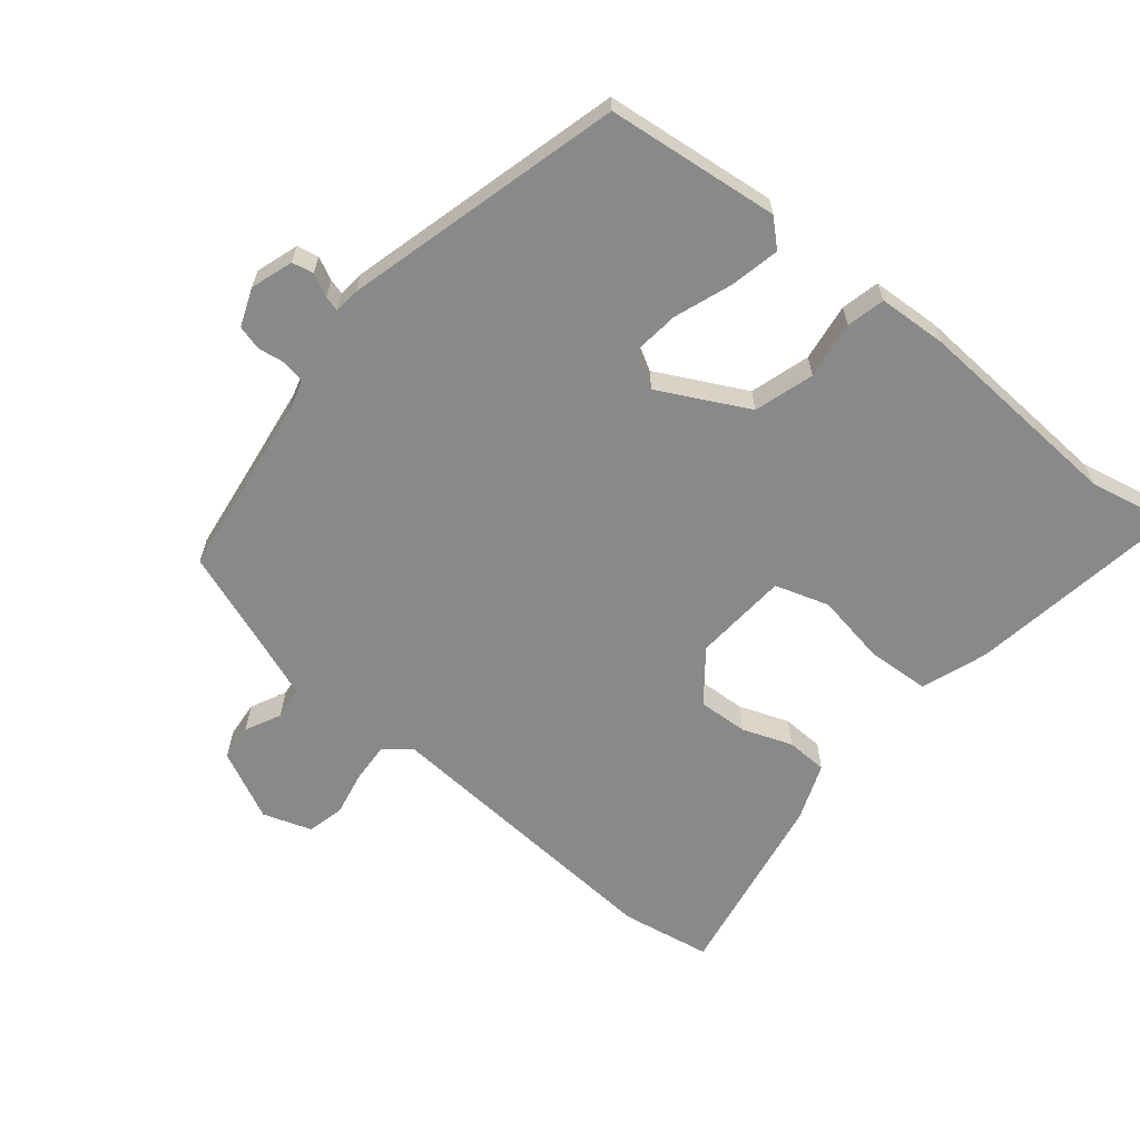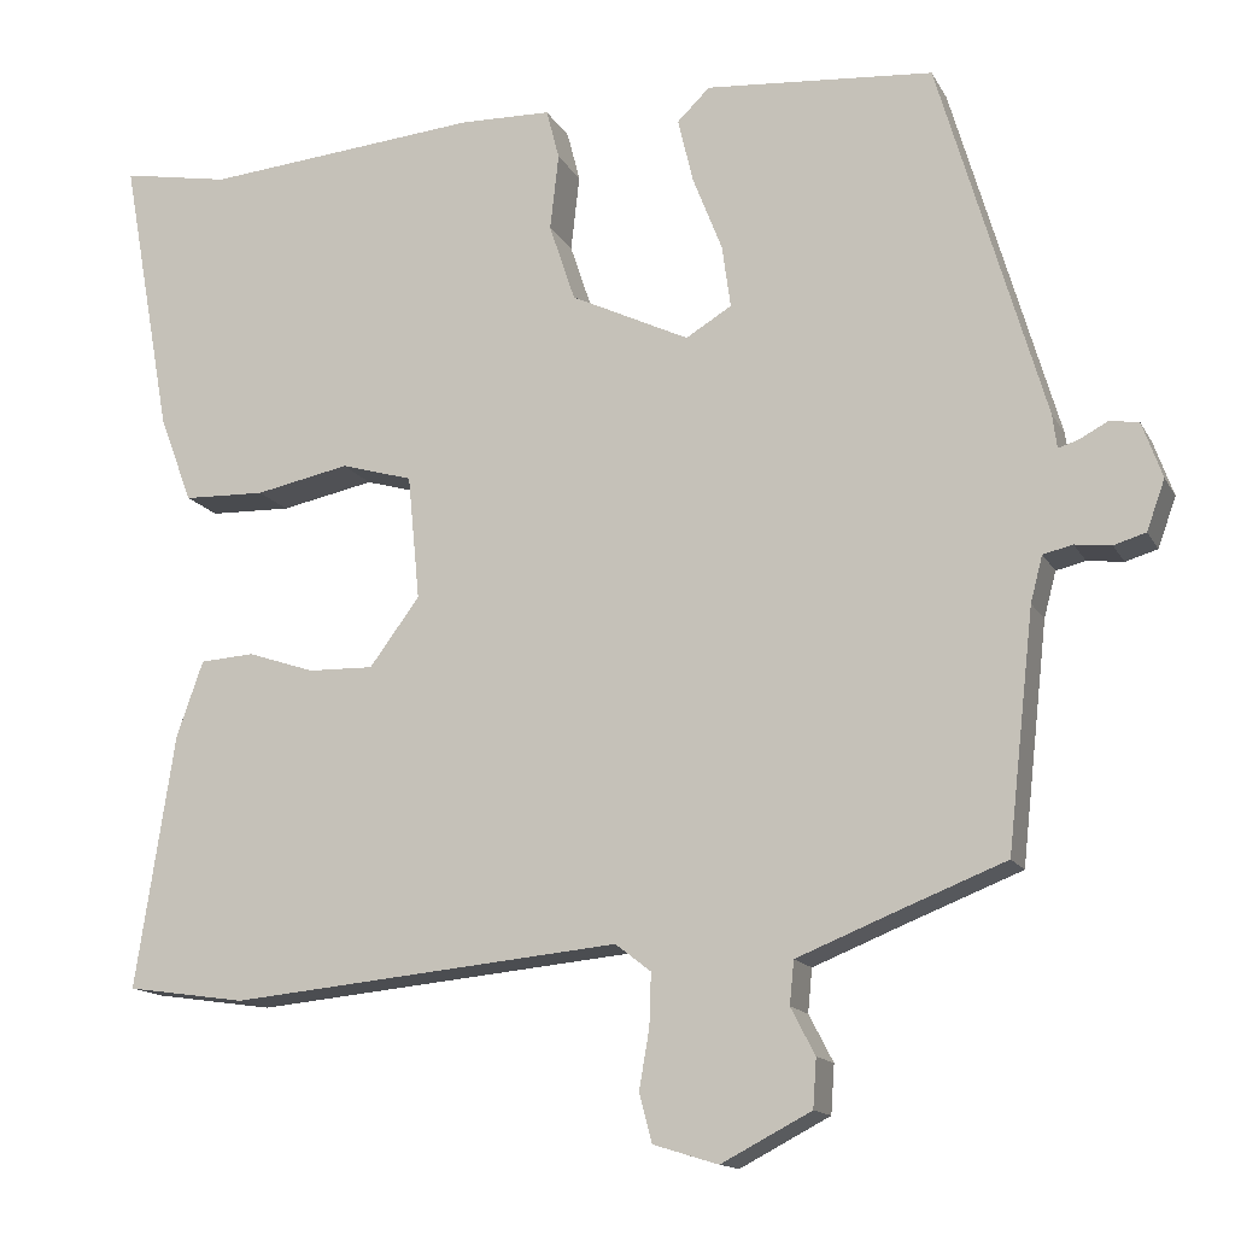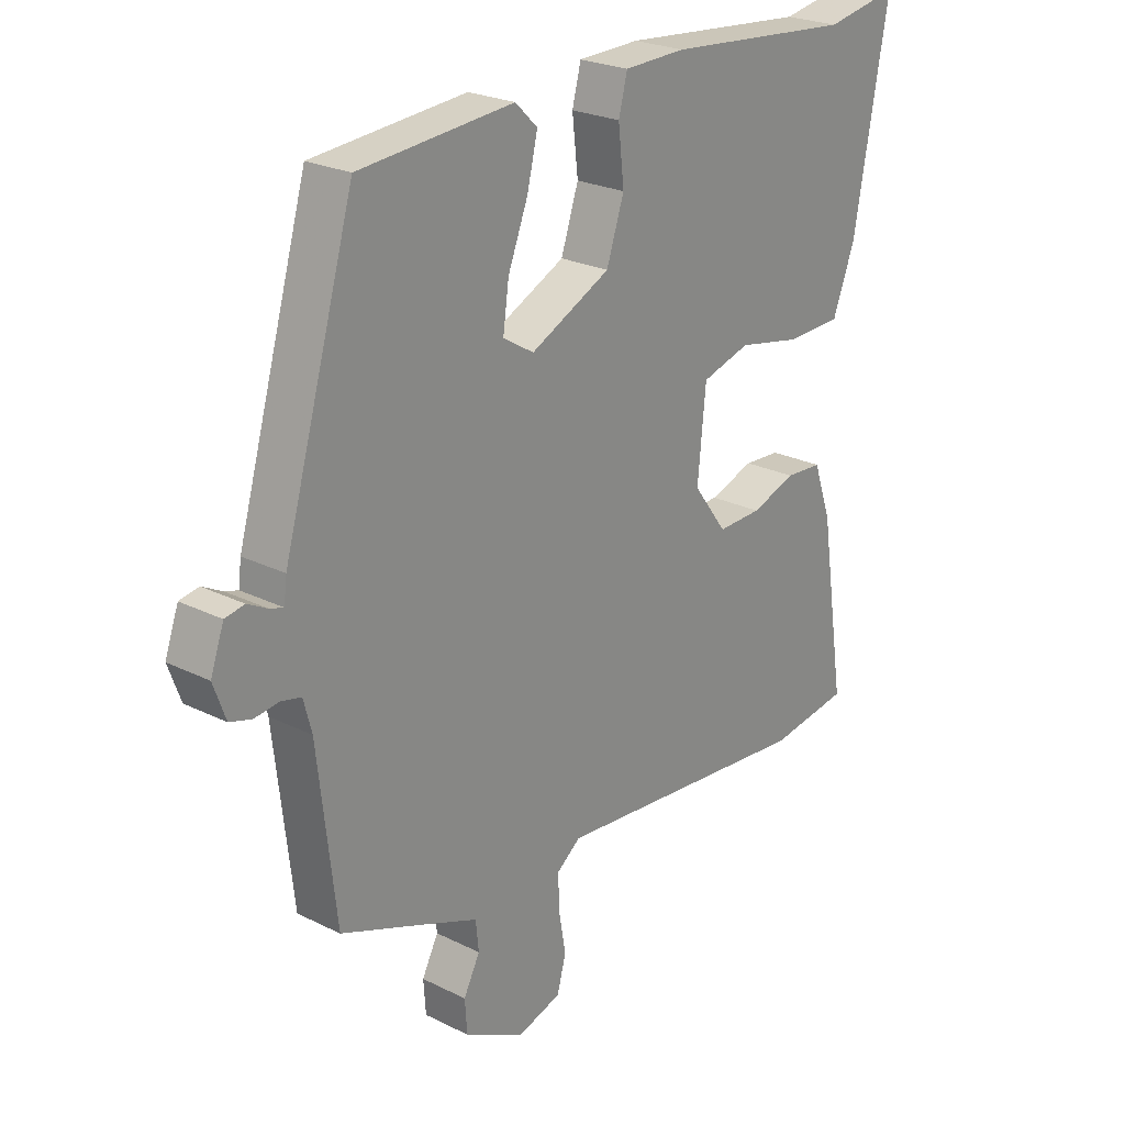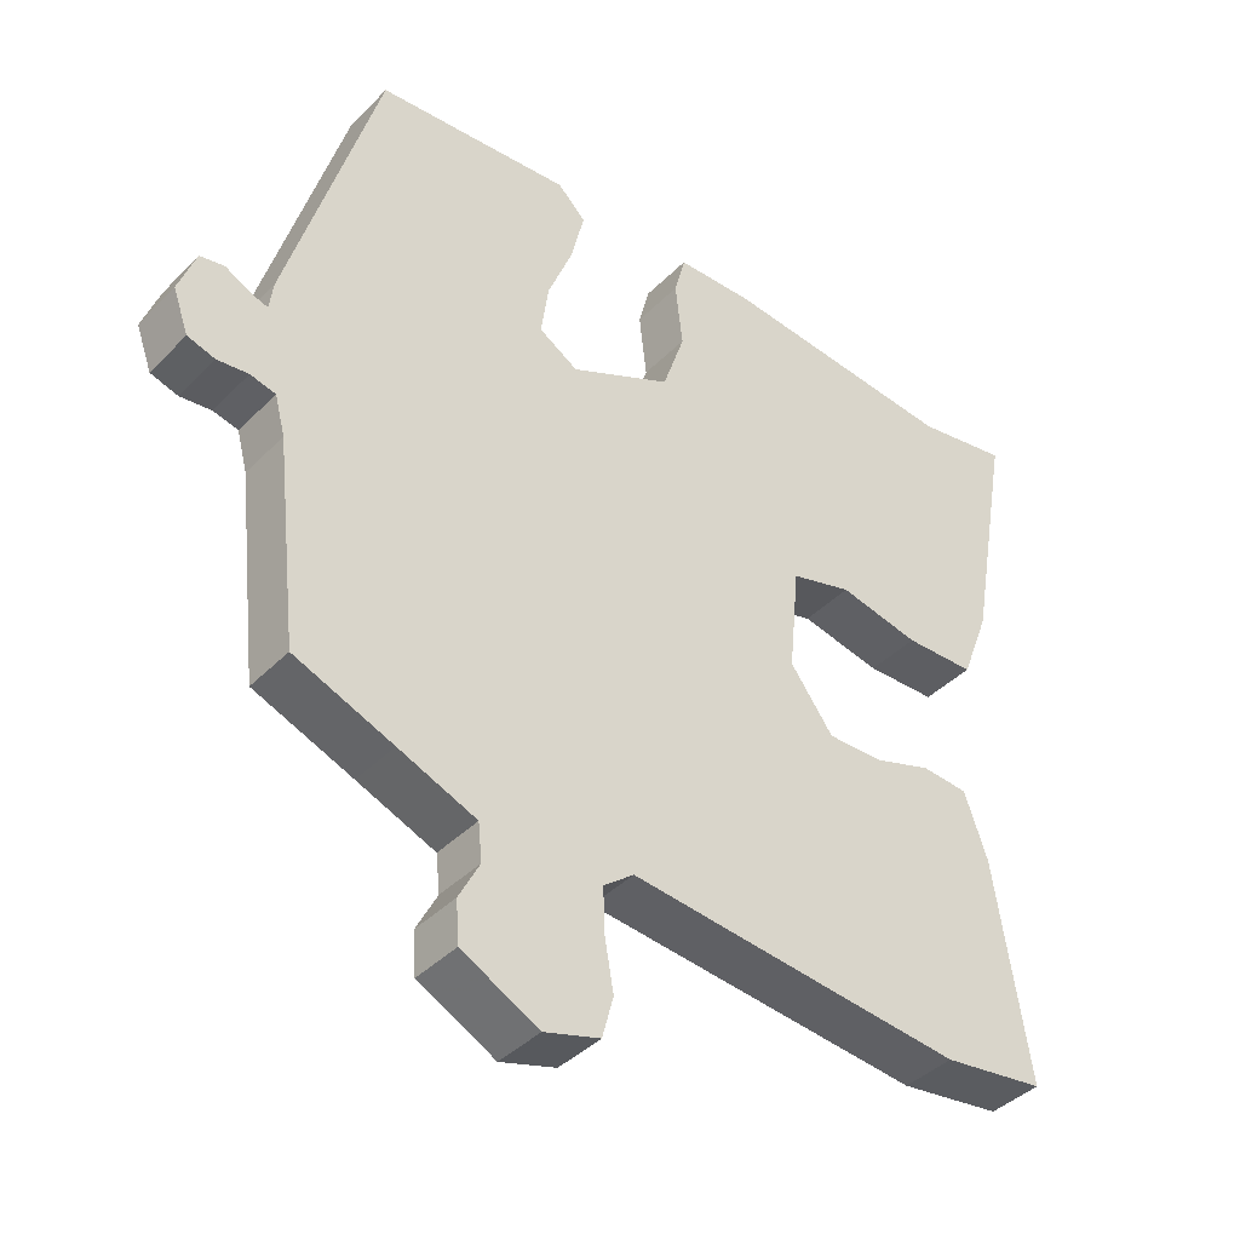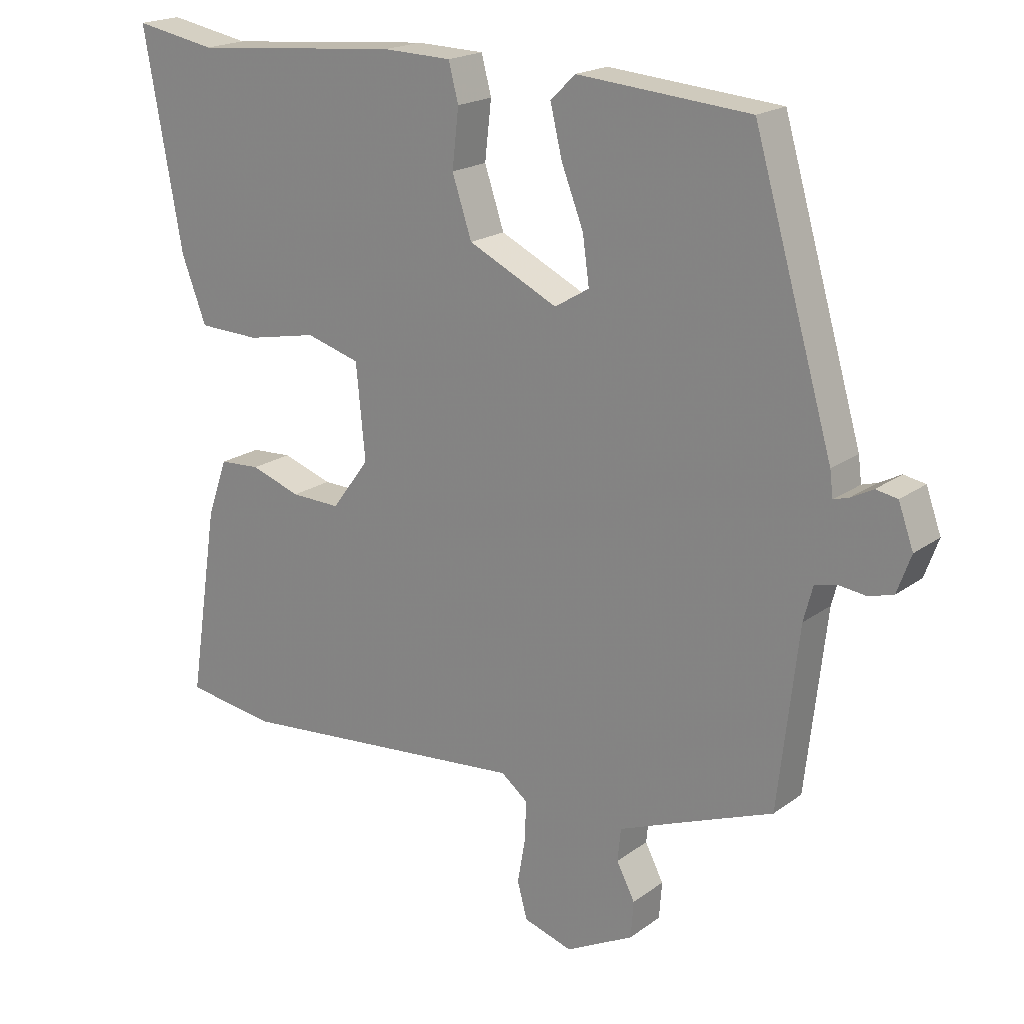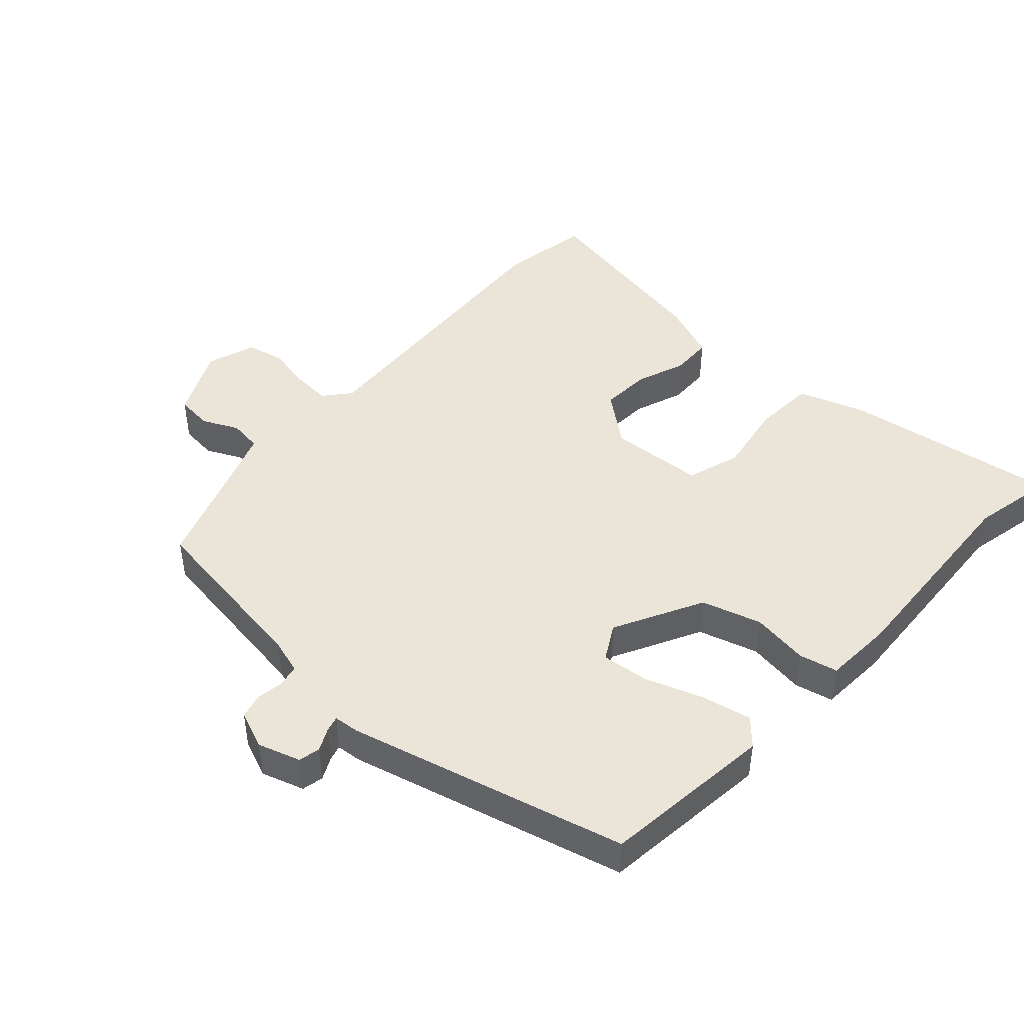
<metadata>
{"format":"obj","ext":"obj","renderer":"f3d","projection":"perspective","resolution":1024,"background":"white","views":[{"elev":-63.1,"azim":-37.8,"up":"+Y"},{"elev":-14.3,"azim":-160.3,"up":"+Z"},{"elev":24.2,"azim":-50.5,"up":"+Z"},{"elev":-40.5,"azim":-39.5,"up":"+Z"},{"elev":19.4,"azim":-143.0,"up":"+Z"},{"elev":45.5,"azim":-45.9,"up":"+Y"}]}
</metadata>
<code>
v -0.413 0.07 0.5
v -0.149 0.07 0.522
v -0.111 0.07 0.485
v -0.129 0.07 0.41
v -0.163 0.07 0.323
v -0.173 0.07 0.251
v -0.12 0.07 0.219
v 0.017 0.07 0.285
v 0.047 0.07 0.375
v 0.037 0.07 0.463
v 0.052 0.07 0.521
v 0.157 0.07 0.524
v 0.479 0.07 0.496
v 0.605 0.07 0.519
v 0.546 0.07 0.192
v 0.508 0.07 0.092
v 0.413 0.07 0.089
v 0.304 0.07 0.111
v 0.221 0.07 0.087
v 0.207 0.07 -0.057
v 0.265 0.07 -0.135
v 0.341 0.07 -0.133
v 0.418 0.07 -0.107
v 0.481 0.07 -0.111
v 0.512 0.07 -0.199
v 0.557 0.07 -0.492
v 0.419 0.07 -0.512
v -0.034 0.07 -0.469
v -0.075 0.07 -0.501
v -0.073 0.07 -0.561
v -0.061 0.07 -0.63
v -0.076 0.07 -0.686
v -0.151 0.07 -0.709
v -0.255 0.07 -0.655
v -0.259 0.07 -0.599
v -0.231 0.07 -0.545
v -0.236 0.07 -0.495
v -0.341 0.07 -0.453
v -0.474 0.07 -0.401
v -0.505 0.07 -0.127
v -0.519 0.07 -0.074
v -0.553 0.07 -0.066
v -0.595 0.07 -0.071
v -0.632 0.07 -0.06
v -0.653 0.07 -0.002
v -0.63 0.07 0.062
v -0.597 0.07 0.068
v -0.563 0.07 0.05
v -0.54 0.07 0.043
v -0.535 0.07 0.082
v -0.413 0 0.5
v -0.149 0 0.522
v -0.111 0 0.485
v -0.129 0 0.41
v -0.163 0 0.323
v -0.173 0 0.251
v -0.12 0 0.219
v 0.017 0 0.285
v 0.047 0 0.375
v 0.037 0 0.463
v 0.052 0 0.521
v 0.157 0 0.524
v 0.479 0 0.496
v 0.605 0 0.519
v 0.546 0 0.192
v 0.508 0 0.092
v 0.413 0 0.089
v 0.304 0 0.111
v 0.221 0 0.087
v 0.207 0 -0.057
v 0.265 0 -0.135
v 0.341 0 -0.133
v 0.418 0 -0.107
v 0.481 0 -0.111
v 0.512 0 -0.199
v 0.557 0 -0.492
v 0.419 0 -0.512
v -0.034 0 -0.469
v -0.075 0 -0.501
v -0.073 0 -0.561
v -0.061 0 -0.63
v -0.076 0 -0.686
v -0.151 0 -0.709
v -0.255 0 -0.655
v -0.259 0 -0.599
v -0.231 0 -0.545
v -0.236 0 -0.495
v -0.341 0 -0.453
v -0.474 0 -0.401
v -0.505 0 -0.127
v -0.519 0 -0.074
v -0.553 0 -0.066
v -0.595 0 -0.071
v -0.632 0 -0.06
v -0.653 0 -0.002
v -0.63 0 0.062
v -0.597 0 0.068
v -0.563 0 0.05
v -0.54 0 0.043
v -0.535 0 0.082
f 49 50 1 2
f 45 46 47 48
f 45 48 49
f 42 43 44 45
f 41 42 45 49
f 40 41 49 2
f 38 39 40 2
f 33 34 35 36
f 33 36 37
f 30 31 32 33
f 29 30 33 37
f 28 29 37 38
f 26 27 28
f 22 23 24 25
f 21 22 25 26
f 15 16 17 18
f 13 14 15 18
f 13 18 19
f 12 13 19
f 9 10 11 12
f 8 9 12 19
f 7 8 19 20
f 2 3 4 5
f 2 5 6
f 38 2 6
f 21 26 28 38
f 20 21 38
f 6 7 20 38
f 52 51 100 99
f 98 97 96 95
f 99 98 95
f 95 94 93 92
f 99 95 92 91
f 52 99 91 90
f 52 90 89 88
f 86 85 84 83
f 87 86 83
f 83 82 81 80
f 87 83 80 79
f 88 87 79 78
f 78 77 76
f 75 74 73 72
f 76 75 72 71
f 68 67 66 65
f 68 65 64 63
f 69 68 63
f 69 63 62
f 62 61 60 59
f 69 62 59 58
f 70 69 58 57
f 55 54 53 52
f 56 55 52
f 56 52 88
f 88 78 76 71
f 88 71 70
f 88 70 57 56
f 1 51 52 2
f 2 52 53 3
f 3 53 54 4
f 4 54 55 5
f 5 55 56 6
f 6 56 57 7
f 7 57 58 8
f 8 58 59 9
f 9 59 60 10
f 10 60 61 11
f 11 61 62 12
f 12 62 63 13
f 13 63 64 14
f 14 64 65 15
f 15 65 66 16
f 16 66 67 17
f 17 67 68 18
f 18 68 69 19
f 19 69 70 20
f 20 70 71 21
f 21 71 72 22
f 22 72 73 23
f 23 73 74 24
f 24 74 75 25
f 25 75 76 26
f 26 76 77 27
f 27 77 78 28
f 28 78 79 29
f 29 79 80 30
f 30 80 81 31
f 31 81 82 32
f 32 82 83 33
f 33 83 84 34
f 34 84 85 35
f 35 85 86 36
f 36 86 87 37
f 37 87 88 38
f 38 88 89 39
f 39 89 90 40
f 40 90 91 41
f 41 91 92 42
f 42 92 93 43
f 43 93 94 44
f 44 94 95 45
f 45 95 96 46
f 46 96 97 47
f 47 97 98 48
f 48 98 99 49
f 49 99 100 50
f 50 100 51 1

</code>
